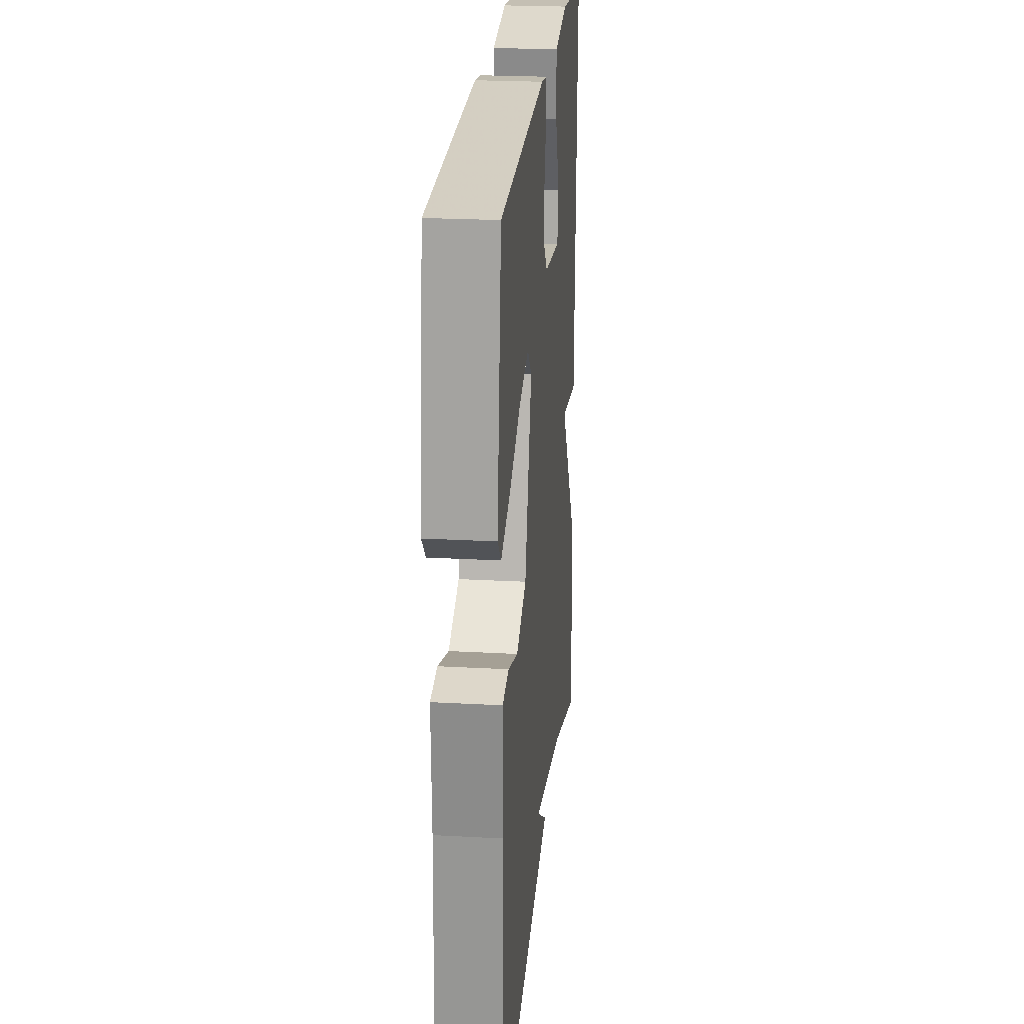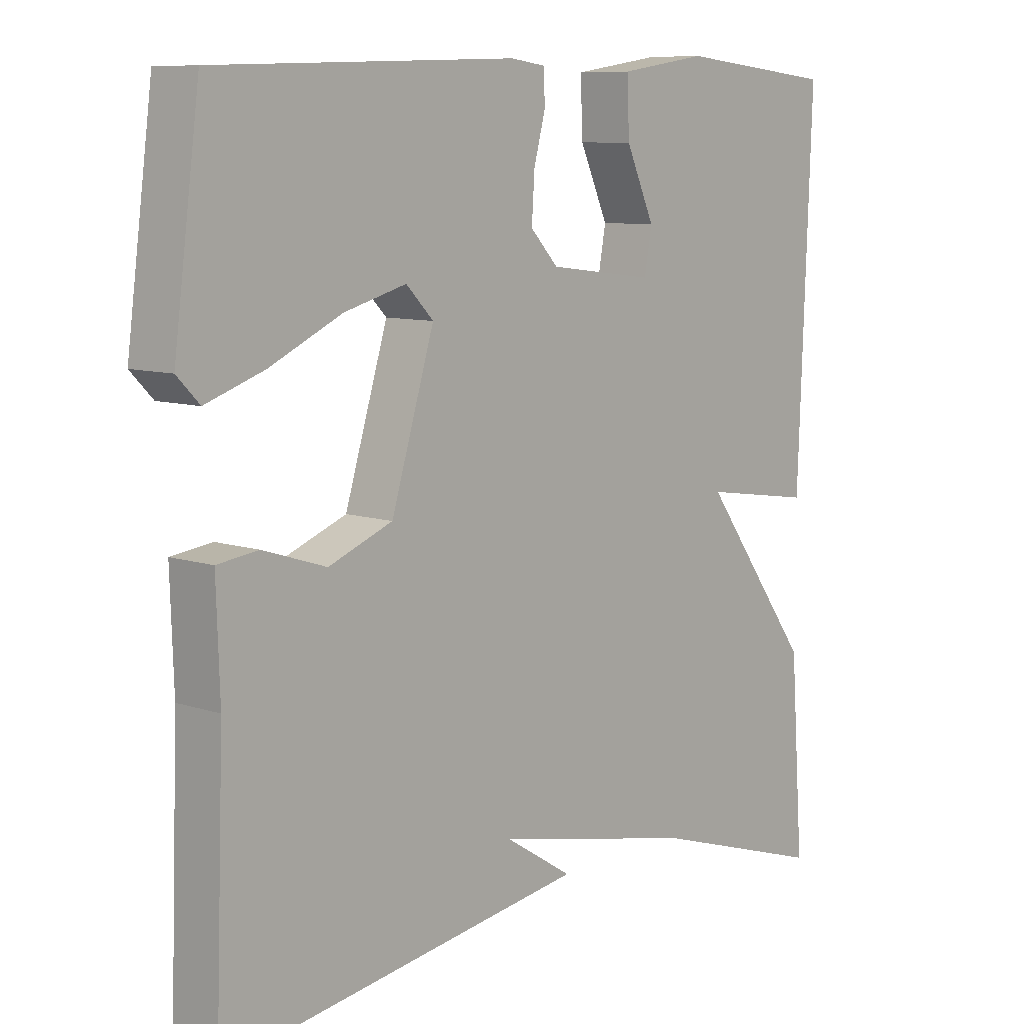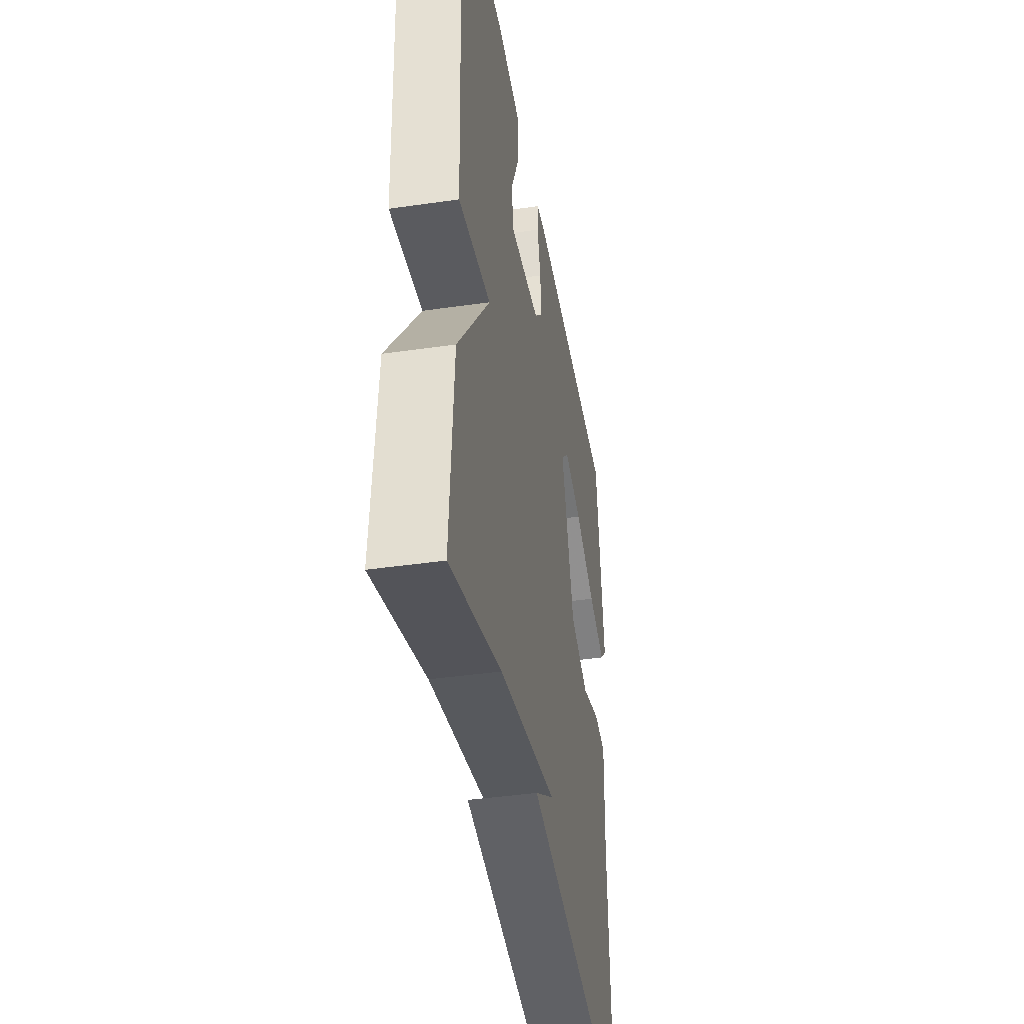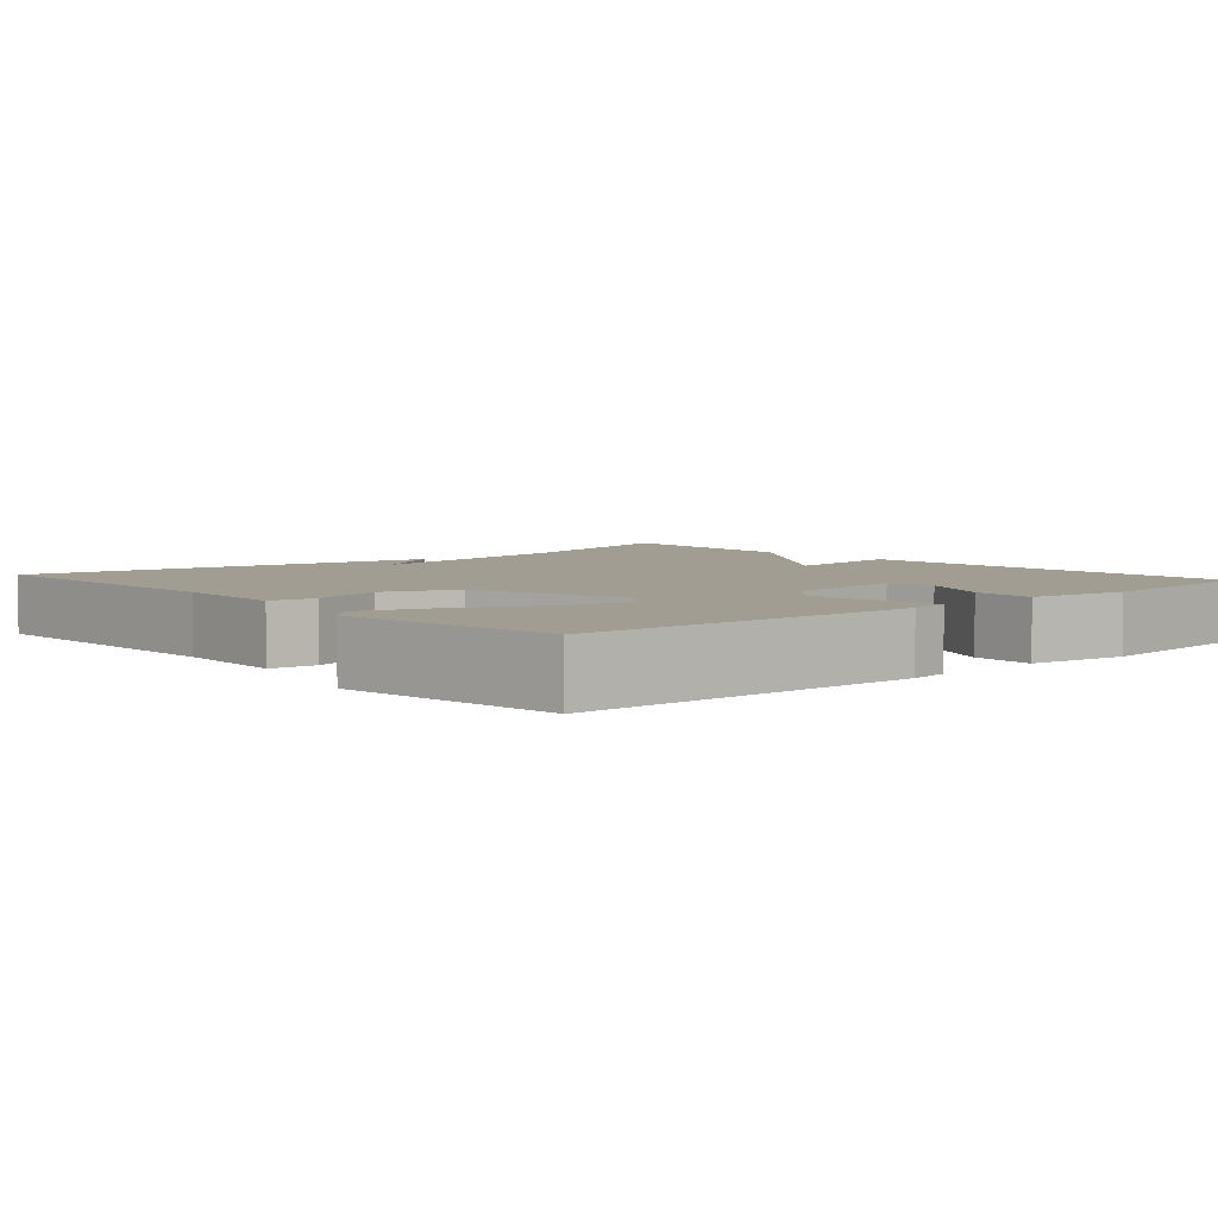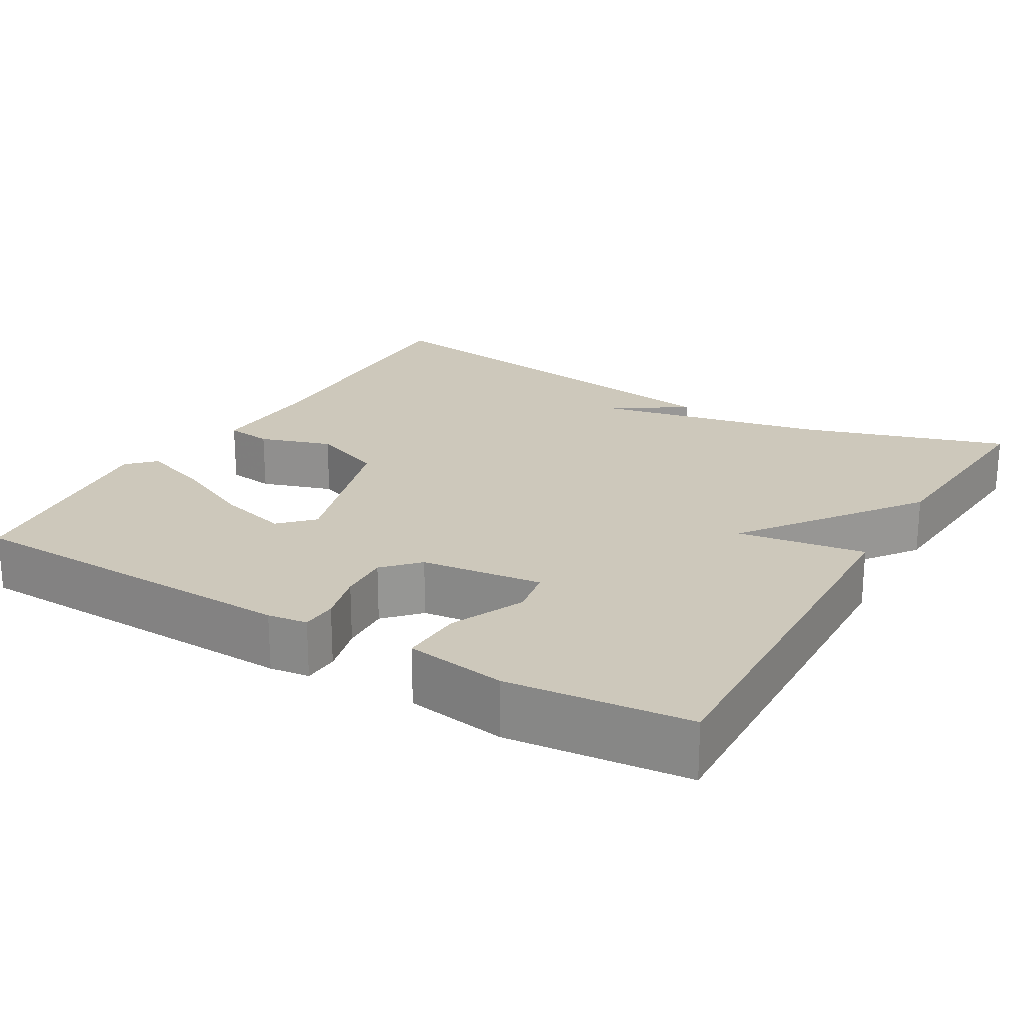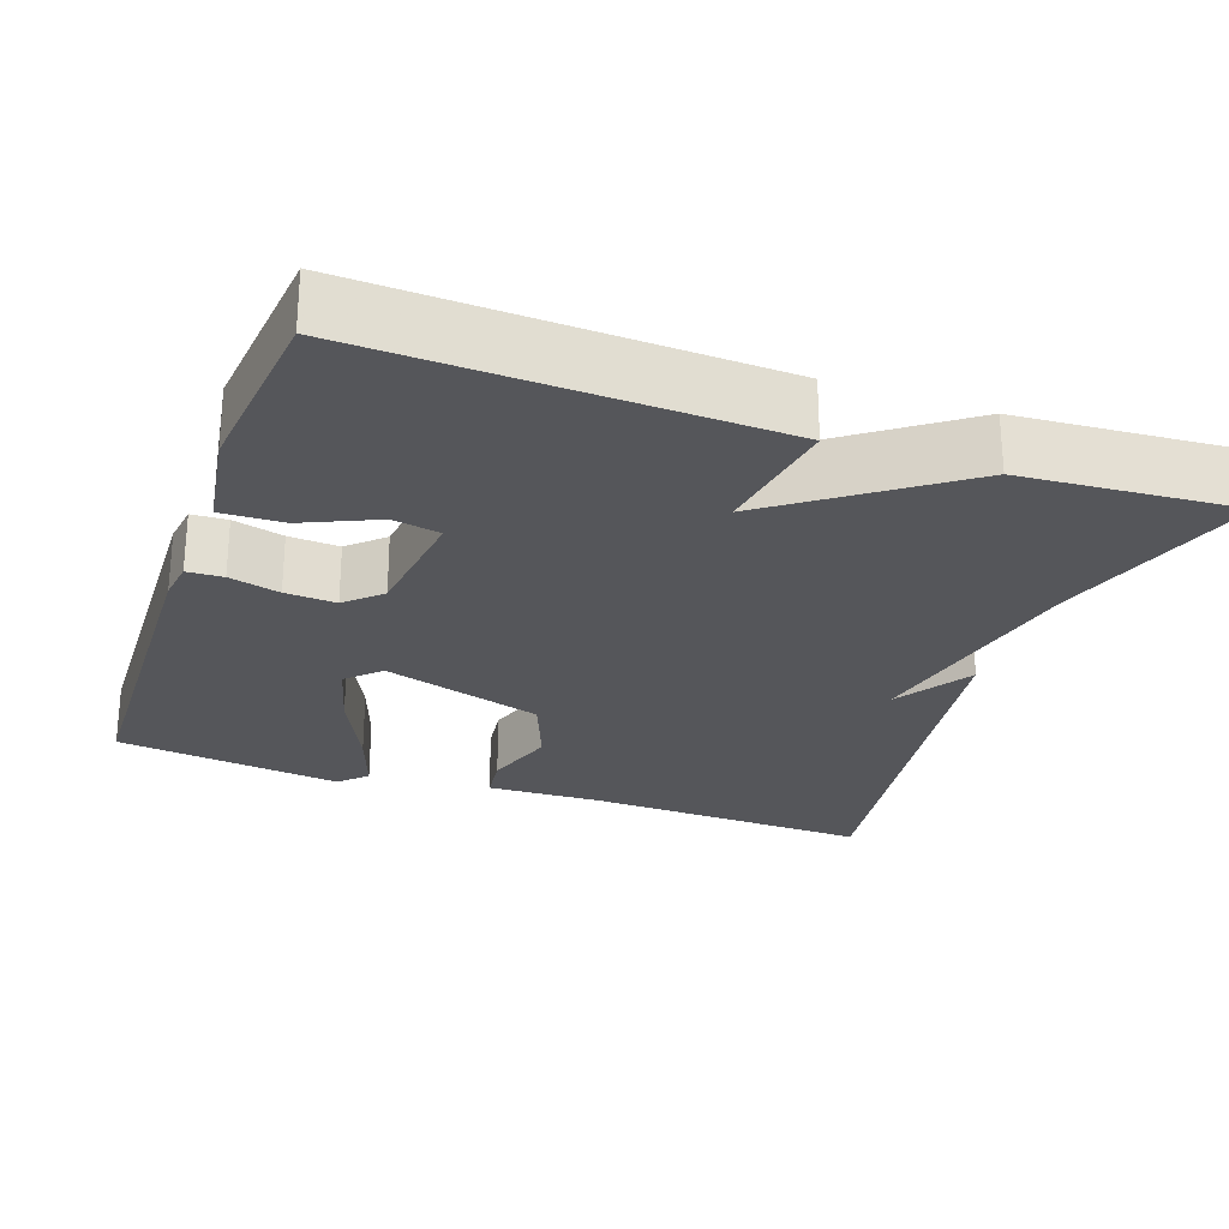
<metadata>
{"format":"obj","ext":"obj","renderer":"f3d","projection":"perspective","resolution":1024,"background":"white","views":[{"elev":23.5,"azim":-84.7,"up":"+Z"},{"elev":8.8,"azim":-47.8,"up":"+Z"},{"elev":-41.5,"azim":99.9,"up":"+Z"},{"elev":4.8,"azim":-41.3,"up":"+Y"},{"elev":21.9,"azim":30.5,"up":"+Y"},{"elev":-25.9,"azim":70.5,"up":"+Y"}]}
</metadata>
<code>
v 0.5 0.07 -0.5
v 0.238 0.07 -0.417
v -0.061 0.07 -0.354
v 0.038 0.07 -0.417
v -0.5 0.07 -0.5
v -0.487 0.07 -0.133
v -0.492 0.07 0.017
v -0.432 0.07 0.025
v -0.339 0.07 -0.005
v -0.245 0.07 0.032
v -0.182 0.07 0.239
v -0.222 0.07 0.28
v -0.313 0.07 0.255
v -0.419 0.07 0.205
v -0.505 0.07 0.175
v -0.538 0.07 0.209
v -0.5 0.07 0.5
v -0.057 0.07 0.515
v -0.006 0.07 0.508
v -0.004 0.07 0.462
v -0.021 0.07 0.397
v -0.025 0.07 0.332
v 0.016 0.07 0.288
v 0.172 0.07 0.269
v 0.183 0.07 0.33
v 0.141 0.07 0.424
v 0.138 0.07 0.504
v 0.267 0.07 0.524
v 0.5 0.07 0.5
v 0.48 0.07 -0.023
v 0.316 0.07 0.002
v 0.48 0.07 -0.223
v 0.5 0 -0.5
v 0.238 0 -0.417
v -0.061 0 -0.354
v 0.038 0 -0.417
v -0.5 0 -0.5
v -0.487 0 -0.133
v -0.492 0 0.017
v -0.432 0 0.025
v -0.339 0 -0.005
v -0.245 0 0.032
v -0.182 0 0.239
v -0.222 0 0.28
v -0.313 0 0.255
v -0.419 0 0.205
v -0.505 0 0.175
v -0.538 0 0.209
v -0.5 0 0.5
v -0.057 0 0.515
v -0.006 0 0.508
v -0.004 0 0.462
v -0.021 0 0.397
v -0.025 0 0.332
v 0.016 0 0.288
v 0.172 0 0.269
v 0.183 0 0.33
v 0.141 0 0.424
v 0.138 0 0.504
v 0.267 0 0.524
v 0.5 0 0.5
v 0.48 0 -0.023
v 0.316 0 0.002
v 0.48 0 -0.223
f 31 32 1 2
f 29 30 31
f 28 29 31
f 27 28 31
f 25 26 27
f 25 27 31
f 24 25 31 2
f 19 20 21
f 18 19 21
f 17 18 21
f 16 17 21
f 15 16 21
f 14 15 21
f 13 14 21
f 12 13 21
f 11 12 21 22
f 10 11 22 23
f 6 7 8 9
f 6 9 10
f 3 4 5 6
f 3 6 10
f 10 23 24
f 3 10 24
f 2 3 24
f 34 33 64 63
f 63 62 61
f 63 61 60
f 63 60 59
f 59 58 57
f 63 59 57
f 34 63 57 56
f 53 52 51
f 53 51 50
f 53 50 49
f 53 49 48
f 53 48 47
f 53 47 46
f 53 46 45
f 53 45 44
f 54 53 44 43
f 55 54 43 42
f 41 40 39 38
f 42 41 38
f 38 37 36 35
f 42 38 35
f 56 55 42
f 56 42 35
f 56 35 34
f 1 33 34 2
f 2 34 35 3
f 3 35 36 4
f 4 36 37 5
f 5 37 38 6
f 6 38 39 7
f 7 39 40 8
f 8 40 41 9
f 9 41 42 10
f 10 42 43 11
f 11 43 44 12
f 12 44 45 13
f 13 45 46 14
f 14 46 47 15
f 15 47 48 16
f 16 48 49 17
f 17 49 50 18
f 18 50 51 19
f 19 51 52 20
f 20 52 53 21
f 21 53 54 22
f 22 54 55 23
f 23 55 56 24
f 24 56 57 25
f 25 57 58 26
f 26 58 59 27
f 27 59 60 28
f 28 60 61 29
f 29 61 62 30
f 30 62 63 31
f 31 63 64 32
f 32 64 33 1

</code>
